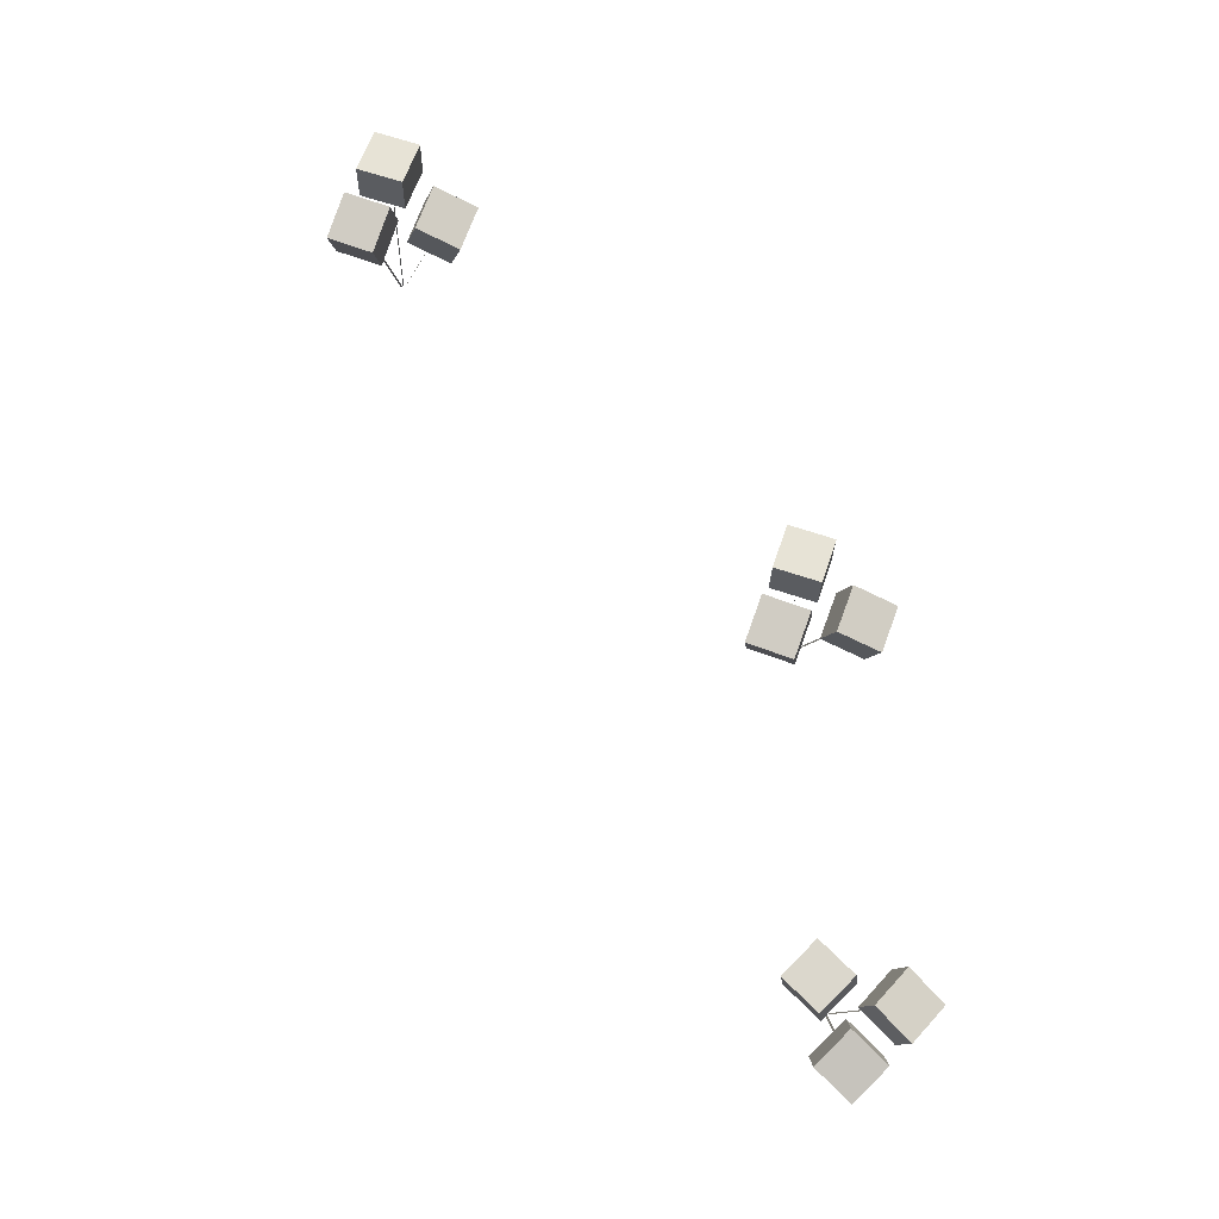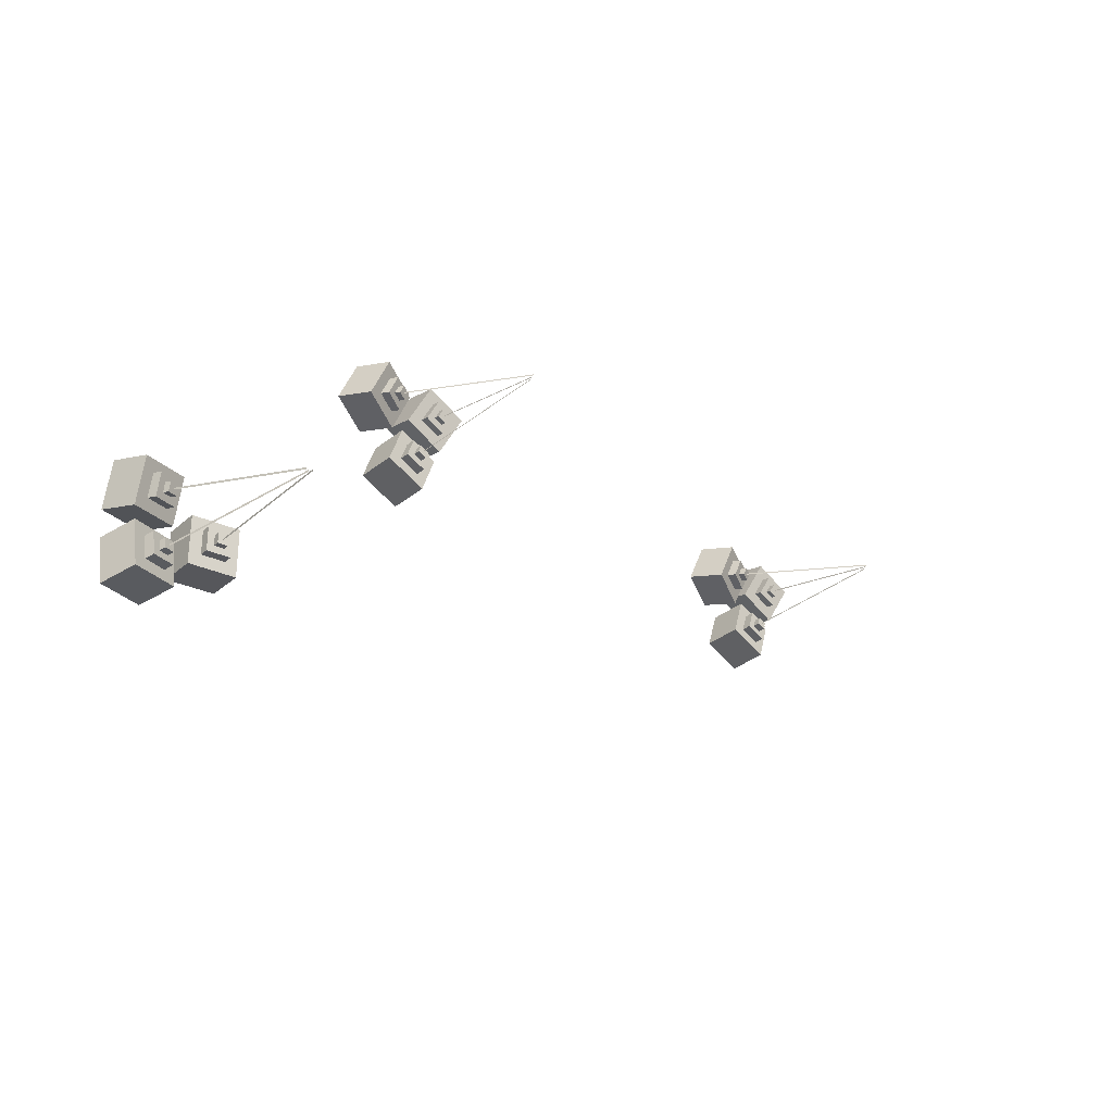
<metadata>
{"format":"obj","ext":"obj","renderer":"f3d","projection":"perspective","resolution":1024,"background":"white","views":[{"elev":77.1,"azim":45.1,"up":"+Z"},{"elev":-27.3,"azim":133.1,"up":"+Y"}]}
</metadata>
<code>
g Baloon
v 33.13 -7.539 4.59
v 32.82 -7.16 4.149
v 32.92 -7.086 4.559
v 33.03 -7.613 4.181
v 33.09 -7.452 4.138
v 32.96 -7.244 4.019
v 32.99 -7.225 4.122
v 33.06 -7.47 4.035
v 33.1 -7.378 4.011
v 33.04 -7.293 3.936
v 33.05 -7.281 4.004
v 33.08 -7.39 3.942
v 32.92 -7.086 4.559
v 33.26 -6.968 4.009
v 33.36 -6.895 4.419
v 32.82 -7.16 4.149
v 32.99 -7.225 4.122
v 33.18 -7.148 3.95
v 33.21 -7.129 4.052
v 32.96 -7.244 4.019
v 33.05 -7.281 4.004
v 33.13 -7.252 3.906
v 33.15 -7.24 3.974
v 33.04 -7.293 3.936
v 33.36 -6.895 4.419
v 33.47 -7.421 4.041
v 33.57 -7.347 4.451
v 33.26 -6.968 4.009
v 33.21 -7.129 4.052
v 33.28 -7.374 3.965
v 33.31 -7.356 4.068
v 33.18 -7.148 3.95
v 33.15 -7.24 3.974
v 33.18 -7.349 3.913
v 33.19 -7.337 3.981
v 33.13 -7.252 3.906
v 33.57 -7.347 4.451
v 33.03 -7.613 4.181
v 33.13 -7.539 4.59
v 33.47 -7.421 4.041
v 33.31 -7.356 4.068
v 33.06 -7.47 4.035
v 33.09 -7.452 4.138
v 33.28 -7.374 3.965
v 33.19 -7.337 3.981
v 33.08 -7.39 3.942
v 33.1 -7.378 4.011
v 33.18 -7.349 3.913
v 33.36 -6.895 4.419
v 33.13 -7.539 4.59
v 32.92 -7.086 4.559
v 33.57 -7.347 4.451
v 33.18 -7.148 3.95
v 33.06 -7.47 4.035
v 33.28 -7.374 3.965
v 32.96 -7.244 4.019
v 33.13 -7.252 3.906
v 33.08 -7.39 3.942
v 33.18 -7.349 3.913
v 33.04 -7.293 3.936
v 33.26 -6.968 4.009
v 33.03 -7.613 4.181
v 33.47 -7.421 4.041
v 32.82 -7.16 4.149
v 33.1 -7.31 3.923
v 32.74 -7.604 2.391
v 33.11 -7.328 3.924
v 32.73 -7.586 2.39
v 33.1 -7.31 3.923
v 32.74 -7.604 2.391
v 32.73 -7.586 2.39
v 33.11 -7.328 3.924
v 32.26 -7.524 4.607
v 32.11 -7.166 4.075
v 32.04 -7.087 4.49
v 32.32 -7.603 4.192
v 32.38 -7.437 4.17
v 32.29 -7.239 4.008
v 32.28 -7.219 4.112
v 32.4 -7.457 4.067
v 32.43 -7.363 4.054
v 32.4 -7.282 3.96
v 32.39 -7.269 4.029
v 32.44 -7.376 3.985
v 32.04 -7.087 4.49
v 32.56 -6.942 4.105
v 32.49 -6.864 4.52
v 32.11 -7.166 4.075
v 32.28 -7.219 4.112
v 32.52 -7.127 4.023
v 32.5 -7.107 4.127
v 32.29 -7.239 4.008
v 32.39 -7.269 4.029
v 32.49 -7.235 3.966
v 32.48 -7.221 4.036
v 32.4 -7.282 3.96
v 32.49 -6.864 4.52
v 32.77 -7.379 4.222
v 32.7 -7.301 4.637
v 32.56 -6.942 4.105
v 32.5 -7.107 4.127
v 32.62 -7.346 4.082
v 32.6 -7.326 4.185
v 32.52 -7.127 4.023
v 32.48 -7.221 4.036
v 32.54 -7.328 3.991
v 32.53 -7.315 4.061
v 32.49 -7.235 3.966
v 32.7 -7.301 4.637
v 32.32 -7.603 4.192
v 32.26 -7.524 4.607
v 32.77 -7.379 4.222
v 32.6 -7.326 4.185
v 32.4 -7.457 4.067
v 32.38 -7.437 4.17
v 32.62 -7.346 4.082
v 32.53 -7.315 4.061
v 32.44 -7.376 3.985
v 32.43 -7.363 4.054
v 32.54 -7.328 3.991
v 32.49 -6.864 4.52
v 32.26 -7.524 4.607
v 32.04 -7.087 4.49
v 32.7 -7.301 4.637
v 32.52 -7.127 4.023
v 32.4 -7.457 4.067
v 32.62 -7.346 4.082
v 32.29 -7.239 4.008
v 32.49 -7.235 3.966
v 32.44 -7.376 3.985
v 32.54 -7.328 3.991
v 32.4 -7.282 3.96
v 32.56 -6.942 4.105
v 32.32 -7.603 4.192
v 32.77 -7.379 4.222
v 32.11 -7.166 4.075
v 32.46 -7.295 3.973
v 32.72 -7.606 2.424
v 32.47 -7.312 3.978
v 32.72 -7.589 2.42
v 32.46 -7.295 3.973
v 32.72 -7.606 2.424
v 32.72 -7.589 2.42
v 32.47 -7.312 3.978
v 32.58 -8.238 4.585
v 32.37 -7.735 4.216
v 32.37 -7.79 4.641
v 32.59 -8.184 4.161
v 32.65 -8.019 4.183
v 32.54 -7.781 4.104
v 32.54 -7.795 4.21
v 32.65 -8.005 4.077
v 32.68 -7.911 4.089
v 32.64 -7.806 4.03
v 32.64 -7.815 4.101
v 32.68 -7.902 4.019
v 32.37 -7.79 4.641
v 32.83 -7.526 4.248
v 32.82 -7.58 4.673
v 32.37 -7.735 4.216
v 32.54 -7.795 4.21
v 32.77 -7.676 4.121
v 32.77 -7.69 4.227
v 32.54 -7.781 4.104
v 32.64 -7.815 4.101
v 32.73 -7.761 4.037
v 32.73 -7.77 4.108
v 32.64 -7.806 4.03
v 32.82 -7.58 4.673
v 33.04 -7.974 4.193
v 33.03 -8.029 4.618
v 32.83 -7.526 4.248
v 32.77 -7.69 4.227
v 32.87 -7.901 4.093
v 32.87 -7.914 4.199
v 32.77 -7.676 4.121
v 32.73 -7.77 4.108
v 32.78 -7.857 4.025
v 32.78 -7.867 4.096
v 32.73 -7.761 4.037
v 33.03 -8.029 4.618
v 32.59 -8.184 4.161
v 32.58 -8.238 4.585
v 33.04 -7.974 4.193
v 32.87 -7.914 4.199
v 32.65 -8.005 4.077
v 32.65 -8.019 4.183
v 32.87 -7.901 4.093
v 32.78 -7.867 4.096
v 32.68 -7.902 4.019
v 32.68 -7.911 4.089
v 32.78 -7.857 4.025
v 32.82 -7.58 4.673
v 32.58 -8.238 4.585
v 32.37 -7.79 4.641
v 33.03 -8.029 4.618
v 32.77 -7.676 4.121
v 32.65 -8.005 4.077
v 32.87 -7.901 4.093
v 32.54 -7.781 4.104
v 32.73 -7.761 4.037
v 32.68 -7.902 4.019
v 32.78 -7.857 4.025
v 32.64 -7.806 4.03
v 32.83 -7.526 4.248
v 32.59 -8.184 4.161
v 33.04 -7.974 4.193
v 32.37 -7.735 4.216
v 32.7 -7.821 4.029
v 32.73 -7.634 2.439
v 32.71 -7.839 4.027
v 32.72 -7.617 2.441
v 32.7 -7.821 4.029
v 32.73 -7.634 2.439
v 32.72 -7.617 2.441
v 32.71 -7.839 4.027
v 27.29 -7.539 4.59
v 26.98 -7.16 4.149
v 27.08 -7.086 4.559
v 27.19 -7.613 4.181
v 27.25 -7.452 4.138
v 27.12 -7.244 4.019
v 27.15 -7.225 4.122
v 27.22 -7.47 4.035
v 27.26 -7.378 4.011
v 27.2 -7.293 3.936
v 27.21 -7.281 4.004
v 27.24 -7.39 3.942
v 27.08 -7.086 4.559
v 27.42 -6.968 4.009
v 27.52 -6.895 4.419
v 26.98 -7.16 4.149
v 27.15 -7.225 4.122
v 27.34 -7.148 3.95
v 27.37 -7.129 4.052
v 27.12 -7.244 4.019
v 27.21 -7.281 4.004
v 27.29 -7.252 3.906
v 27.31 -7.24 3.974
v 27.2 -7.293 3.936
v 27.52 -6.895 4.419
v 27.63 -7.421 4.041
v 27.73 -7.347 4.451
v 27.42 -6.968 4.009
v 27.37 -7.129 4.052
v 27.44 -7.374 3.965
v 27.47 -7.356 4.068
v 27.34 -7.148 3.95
v 27.31 -7.24 3.974
v 27.34 -7.349 3.913
v 27.35 -7.337 3.981
v 27.29 -7.252 3.906
v 27.73 -7.347 4.451
v 27.19 -7.613 4.181
v 27.29 -7.539 4.59
v 27.63 -7.421 4.041
v 27.47 -7.356 4.068
v 27.22 -7.47 4.035
v 27.25 -7.452 4.138
v 27.44 -7.374 3.965
v 27.35 -7.337 3.981
v 27.24 -7.39 3.942
v 27.26 -7.378 4.011
v 27.34 -7.349 3.913
v 27.52 -6.895 4.419
v 27.29 -7.539 4.59
v 27.08 -7.086 4.559
v 27.73 -7.347 4.451
v 27.34 -7.148 3.95
v 27.22 -7.47 4.035
v 27.44 -7.374 3.965
v 27.12 -7.244 4.019
v 27.29 -7.252 3.906
v 27.24 -7.39 3.942
v 27.34 -7.349 3.913
v 27.2 -7.293 3.936
v 27.42 -6.968 4.009
v 27.19 -7.613 4.181
v 27.63 -7.421 4.041
v 26.98 -7.16 4.149
v 27.26 -7.31 3.923
v 26.9 -7.604 2.391
v 27.27 -7.328 3.924
v 26.89 -7.586 2.39
v 27.26 -7.31 3.923
v 26.9 -7.604 2.391
v 26.89 -7.586 2.39
v 27.27 -7.328 3.924
v 26.42 -7.524 4.607
v 26.27 -7.166 4.075
v 26.2 -7.087 4.49
v 26.48 -7.603 4.192
v 26.54 -7.437 4.17
v 26.45 -7.239 4.008
v 26.44 -7.219 4.112
v 26.56 -7.457 4.067
v 26.59 -7.363 4.054
v 26.56 -7.282 3.96
v 26.55 -7.269 4.029
v 26.6 -7.376 3.985
v 26.2 -7.087 4.49
v 26.72 -6.942 4.105
v 26.65 -6.864 4.52
v 26.27 -7.166 4.075
v 26.44 -7.219 4.112
v 26.68 -7.127 4.023
v 26.66 -7.107 4.127
v 26.45 -7.239 4.008
v 26.55 -7.269 4.029
v 26.65 -7.235 3.966
v 26.64 -7.221 4.036
v 26.56 -7.282 3.96
v 26.65 -6.864 4.52
v 26.93 -7.379 4.222
v 26.86 -7.301 4.637
v 26.72 -6.942 4.105
v 26.66 -7.107 4.127
v 26.78 -7.346 4.082
v 26.76 -7.326 4.185
v 26.68 -7.127 4.023
v 26.64 -7.221 4.036
v 26.7 -7.328 3.991
v 26.69 -7.315 4.061
v 26.65 -7.235 3.966
v 26.86 -7.301 4.637
v 26.48 -7.603 4.192
v 26.42 -7.524 4.607
v 26.93 -7.379 4.222
v 26.76 -7.326 4.185
v 26.56 -7.457 4.067
v 26.54 -7.437 4.17
v 26.78 -7.346 4.082
v 26.69 -7.315 4.061
v 26.6 -7.376 3.985
v 26.59 -7.363 4.054
v 26.7 -7.328 3.991
v 26.65 -6.864 4.52
v 26.42 -7.524 4.607
v 26.2 -7.087 4.49
v 26.86 -7.301 4.637
v 26.68 -7.127 4.023
v 26.56 -7.457 4.067
v 26.78 -7.346 4.082
v 26.45 -7.239 4.008
v 26.65 -7.235 3.966
v 26.6 -7.376 3.985
v 26.7 -7.328 3.991
v 26.56 -7.282 3.96
v 26.72 -6.942 4.105
v 26.48 -7.603 4.192
v 26.93 -7.379 4.222
v 26.27 -7.166 4.075
v 26.62 -7.295 3.973
v 26.88 -7.606 2.424
v 26.63 -7.312 3.978
v 26.88 -7.589 2.42
v 26.62 -7.295 3.973
v 26.88 -7.606 2.424
v 26.88 -7.589 2.42
v 26.63 -7.312 3.978
v 26.74 -8.238 4.585
v 26.53 -7.735 4.216
v 26.53 -7.79 4.641
v 26.75 -8.184 4.161
v 26.81 -8.019 4.183
v 26.7 -7.781 4.104
v 26.7 -7.795 4.21
v 26.81 -8.005 4.077
v 26.84 -7.911 4.089
v 26.8 -7.806 4.03
v 26.8 -7.815 4.101
v 26.84 -7.902 4.019
v 26.53 -7.79 4.641
v 26.99 -7.526 4.248
v 26.98 -7.58 4.673
v 26.53 -7.735 4.216
v 26.7 -7.795 4.21
v 26.93 -7.676 4.121
v 26.93 -7.69 4.227
v 26.7 -7.781 4.104
v 26.8 -7.815 4.101
v 26.89 -7.761 4.037
v 26.89 -7.77 4.108
v 26.8 -7.806 4.03
v 26.98 -7.58 4.673
v 27.2 -7.974 4.193
v 27.19 -8.029 4.618
v 26.99 -7.526 4.248
v 26.93 -7.69 4.227
v 27.03 -7.901 4.093
v 27.03 -7.914 4.199
v 26.93 -7.676 4.121
v 26.89 -7.77 4.108
v 26.94 -7.857 4.025
v 26.94 -7.867 4.096
v 26.89 -7.761 4.037
v 27.19 -8.029 4.618
v 26.75 -8.184 4.161
v 26.74 -8.238 4.585
v 27.2 -7.974 4.193
v 27.03 -7.914 4.199
v 26.81 -8.005 4.077
v 26.81 -8.019 4.183
v 27.03 -7.901 4.093
v 26.94 -7.867 4.096
v 26.84 -7.902 4.019
v 26.84 -7.911 4.089
v 26.94 -7.857 4.025
v 26.98 -7.58 4.673
v 26.74 -8.238 4.585
v 26.53 -7.79 4.641
v 27.19 -8.029 4.618
v 26.93 -7.676 4.121
v 26.81 -8.005 4.077
v 27.03 -7.901 4.093
v 26.7 -7.781 4.104
v 26.89 -7.761 4.037
v 26.84 -7.902 4.019
v 26.94 -7.857 4.025
v 26.8 -7.806 4.03
v 26.99 -7.526 4.248
v 26.75 -8.184 4.161
v 27.2 -7.974 4.193
v 26.53 -7.735 4.216
v 26.86 -7.821 4.029
v 26.89 -7.634 2.439
v 26.87 -7.839 4.027
v 26.88 -7.617 2.441
v 26.86 -7.821 4.029
v 26.89 -7.634 2.439
v 26.88 -7.617 2.441
v 26.87 -7.839 4.027
v 35.51 -9.739 4.443
v 35.58 -10.24 4.021
v 35.51 -10.24 4.443
v 35.58 -9.739 4.021
v 35.46 -9.864 4
v 35.48 -10.11 3.894
v 35.46 -10.11 4
v 35.48 -9.864 3.894
v 35.41 -9.935 3.882
v 35.42 -10.04 3.812
v 35.41 -10.04 3.882
v 35.42 -9.935 3.812
v 35.51 -10.24 4.443
v 35.09 -10.24 3.935
v 35.02 -10.24 4.356
v 35.58 -10.24 4.021
v 35.46 -10.11 4
v 35.23 -10.11 3.851
v 35.21 -10.11 3.956
v 35.48 -10.11 3.894
v 35.41 -10.04 3.882
v 35.32 -10.04 3.793
v 35.3 -10.04 3.863
v 35.42 -10.04 3.812
v 35.02 -10.24 4.356
v 35.09 -9.739 3.935
v 35.02 -9.739 4.356
v 35.09 -10.24 3.935
v 35.21 -10.11 3.956
v 35.23 -9.864 3.851
v 35.21 -9.864 3.956
v 35.23 -10.11 3.851
v 35.3 -10.04 3.863
v 35.32 -9.935 3.793
v 35.3 -9.935 3.863
v 35.32 -10.04 3.793
v 35.02 -9.739 4.356
v 35.58 -9.739 4.021
v 35.51 -9.739 4.443
v 35.09 -9.739 3.935
v 35.21 -9.864 3.956
v 35.48 -9.864 3.894
v 35.46 -9.864 4
v 35.23 -9.864 3.851
v 35.3 -9.935 3.863
v 35.42 -9.935 3.812
v 35.41 -9.935 3.882
v 35.32 -9.935 3.793
v 35.02 -10.24 4.356
v 35.51 -9.739 4.443
v 35.51 -10.24 4.443
v 35.02 -9.739 4.356
v 35.23 -10.11 3.851
v 35.48 -9.864 3.894
v 35.23 -9.864 3.851
v 35.48 -10.11 3.894
v 35.32 -10.04 3.793
v 35.42 -9.935 3.812
v 35.32 -9.935 3.793
v 35.42 -10.04 3.812
v 35.09 -10.24 3.935
v 35.58 -9.739 4.021
v 35.09 -9.739 3.935
v 35.58 -10.24 4.021
v 35.37 -10 3.802
v 35.65 -9.981 2.226
v 35.37 -9.981 3.802
v 35.65 -10 2.226
v 35.37 -10 3.802
v 35.65 -9.981 2.226
v 35.65 -10 2.226
v 35.37 -9.981 3.802
v 36.3 -10.12 4.397
v 36.22 -10.53 3.895
v 36.3 -10.61 4.31
v 36.22 -10.04 3.982
v 36.1 -10.17 3.982
v 36.08 -10.4 3.835
v 36.1 -10.42 3.938
v 36.08 -10.15 3.878
v 36.01 -10.22 3.878
v 36 -10.32 3.79
v 36.01 -10.33 3.859
v 36 -10.21 3.809
v 36.3 -10.61 4.31
v 35.73 -10.55 3.981
v 35.81 -10.62 4.396
v 36.22 -10.53 3.895
v 36.1 -10.42 3.938
v 35.84 -10.4 3.877
v 35.85 -10.42 3.981
v 36.08 -10.4 3.835
v 36.01 -10.33 3.859
v 35.89 -10.32 3.808
v 35.91 -10.33 3.877
v 36 -10.32 3.79
v 35.81 -10.62 4.396
v 35.73 -10.06 4.067
v 35.81 -10.13 4.482
v 35.73 -10.55 3.981
v 35.85 -10.42 3.981
v 35.84 -10.16 3.921
v 35.85 -10.18 4.024
v 35.84 -10.4 3.877
v 35.91 -10.33 3.877
v 35.89 -10.21 3.827
v 35.91 -10.23 3.896
v 35.89 -10.32 3.808
v 35.81 -10.13 4.482
v 36.22 -10.04 3.982
v 36.3 -10.12 4.397
v 35.73 -10.06 4.067
v 35.85 -10.18 4.024
v 36.08 -10.15 3.878
v 36.1 -10.17 3.982
v 35.84 -10.16 3.921
v 35.91 -10.23 3.896
v 36 -10.21 3.809
v 36.01 -10.22 3.878
v 35.89 -10.21 3.827
v 35.81 -10.62 4.396
v 36.3 -10.12 4.397
v 36.3 -10.61 4.31
v 35.81 -10.13 4.482
v 35.84 -10.4 3.877
v 36.08 -10.15 3.878
v 35.84 -10.16 3.921
v 36.08 -10.4 3.835
v 35.89 -10.32 3.808
v 36 -10.21 3.809
v 35.89 -10.21 3.827
v 36 -10.32 3.79
v 35.73 -10.55 3.981
v 36.22 -10.04 3.982
v 35.73 -10.06 4.067
v 36.22 -10.53 3.895
v 35.94 -10.28 3.807
v 35.67 -9.984 2.257
v 35.94 -10.26 3.81
v 35.67 -10 2.254
v 35.94 -10.28 3.807
v 35.67 -9.984 2.257
v 35.67 -10 2.254
v 35.94 -10.26 3.81
v 36.29 -9.333 4.326
v 36.23 -9.899 3.996
v 36.31 -9.825 4.411
v 36.22 -9.408 3.911
v 36.1 -9.531 3.954
v 36.09 -9.795 3.893
v 36.11 -9.776 3.996
v 36.08 -9.549 3.85
v 36.01 -9.619 3.874
v 36 -9.737 3.824
v 36.01 -9.725 3.893
v 36 -9.632 3.805
v 36.31 -9.825 4.411
v 35.74 -9.899 4.083
v 35.81 -9.825 4.498
v 36.23 -9.899 3.996
v 36.11 -9.776 3.996
v 35.84 -9.795 3.936
v 35.86 -9.776 4.04
v 36.09 -9.795 3.893
v 36.01 -9.725 3.893
v 35.9 -9.737 3.842
v 35.91 -9.725 3.911
v 36 -9.737 3.824
v 35.81 -9.825 4.498
v 35.73 -9.408 3.997
v 35.8 -9.333 4.412
v 35.74 -9.899 4.083
v 35.86 -9.776 4.04
v 35.83 -9.549 3.893
v 35.85 -9.531 3.997
v 35.84 -9.795 3.936
v 35.91 -9.725 3.911
v 35.89 -9.632 3.824
v 35.91 -9.619 3.893
v 35.9 -9.737 3.842
v 35.8 -9.333 4.412
v 36.22 -9.408 3.911
v 36.29 -9.333 4.326
v 35.73 -9.408 3.997
v 35.85 -9.531 3.997
v 36.08 -9.549 3.85
v 36.1 -9.531 3.954
v 35.83 -9.549 3.893
v 35.91 -9.619 3.893
v 36 -9.632 3.805
v 36.01 -9.619 3.874
v 35.89 -9.632 3.824
v 35.81 -9.825 4.498
v 36.29 -9.333 4.326
v 36.31 -9.825 4.411
v 35.8 -9.333 4.412
v 35.84 -9.795 3.936
v 36.08 -9.549 3.85
v 35.83 -9.549 3.893
v 36.09 -9.795 3.893
v 35.9 -9.737 3.842
v 36 -9.632 3.805
v 35.89 -9.632 3.824
v 36 -9.737 3.824
v 35.74 -9.899 4.083
v 36.22 -9.408 3.911
v 35.73 -9.408 3.997
v 36.23 -9.899 3.996
v 35.95 -9.696 3.826
v 35.67 -9.955 2.27
v 35.95 -9.677 3.823
v 35.67 -9.974 2.273
v 35.95 -9.696 3.826
v 35.67 -9.955 2.27
v 35.67 -9.974 2.273
v 35.95 -9.677 3.823
g Baloon_0
f 3 2 1
f 4 1 2
f 7 6 5
f 8 5 6
f 11 10 9
f 12 9 10
f 15 14 13
f 16 13 14
f 19 18 17
f 20 17 18
f 23 22 21
f 24 21 22
f 27 26 25
f 28 25 26
f 31 30 29
f 32 29 30
f 35 34 33
f 36 33 34
f 39 38 37
f 40 37 38
f 43 42 41
f 44 41 42
f 47 46 45
f 48 45 46
f 51 50 49
f 52 49 50
f 55 54 53
f 56 53 54
f 59 58 57
f 60 57 58
f 63 62 61
f 64 61 62
f 67 66 65
f 68 65 66
f 71 70 69
f 72 69 70
f 75 74 73
f 76 73 74
f 79 78 77
f 80 77 78
f 83 82 81
f 84 81 82
f 87 86 85
f 88 85 86
f 91 90 89
f 92 89 90
f 95 94 93
f 96 93 94
f 99 98 97
f 100 97 98
f 103 102 101
f 104 101 102
f 107 106 105
f 108 105 106
f 111 110 109
f 112 109 110
f 115 114 113
f 116 113 114
f 119 118 117
f 120 117 118
f 123 122 121
f 124 121 122
f 127 126 125
f 128 125 126
f 131 130 129
f 132 129 130
f 135 134 133
f 136 133 134
f 139 138 137
f 140 137 138
f 143 142 141
f 144 141 142
f 147 146 145
f 148 145 146
f 151 150 149
f 152 149 150
f 155 154 153
f 156 153 154
f 159 158 157
f 160 157 158
f 163 162 161
f 164 161 162
f 167 166 165
f 168 165 166
f 171 170 169
f 172 169 170
f 175 174 173
f 176 173 174
f 179 178 177
f 180 177 178
f 183 182 181
f 184 181 182
f 187 186 185
f 188 185 186
f 191 190 189
f 192 189 190
f 195 194 193
f 196 193 194
f 199 198 197
f 200 197 198
f 203 202 201
f 204 201 202
f 207 206 205
f 208 205 206
f 211 210 209
f 212 209 210
f 215 214 213
f 216 213 214
f 219 218 217
f 220 217 218
f 223 222 221
f 224 221 222
f 227 226 225
f 228 225 226
f 231 230 229
f 232 229 230
f 235 234 233
f 236 233 234
f 239 238 237
f 240 237 238
f 243 242 241
f 244 241 242
f 247 246 245
f 248 245 246
f 251 250 249
f 252 249 250
f 255 254 253
f 256 253 254
f 259 258 257
f 260 257 258
f 263 262 261
f 264 261 262
f 267 266 265
f 268 265 266
f 271 270 269
f 272 269 270
f 275 274 273
f 276 273 274
f 279 278 277
f 280 277 278
f 283 282 281
f 284 281 282
f 287 286 285
f 288 285 286
f 291 290 289
f 292 289 290
f 295 294 293
f 296 293 294
f 299 298 297
f 300 297 298
f 303 302 301
f 304 301 302
f 307 306 305
f 308 305 306
f 311 310 309
f 312 309 310
f 315 314 313
f 316 313 314
f 319 318 317
f 320 317 318
f 323 322 321
f 324 321 322
f 327 326 325
f 328 325 326
f 331 330 329
f 332 329 330
f 335 334 333
f 336 333 334
f 339 338 337
f 340 337 338
f 343 342 341
f 344 341 342
f 347 346 345
f 348 345 346
f 351 350 349
f 352 349 350
f 355 354 353
f 356 353 354
f 359 358 357
f 360 357 358
f 363 362 361
f 364 361 362
f 367 366 365
f 368 365 366
f 371 370 369
f 372 369 370
f 375 374 373
f 376 373 374
f 379 378 377
f 380 377 378
f 383 382 381
f 384 381 382
f 387 386 385
f 388 385 386
f 391 390 389
f 392 389 390
f 395 394 393
f 396 393 394
f 399 398 397
f 400 397 398
f 403 402 401
f 404 401 402
f 407 406 405
f 408 405 406
f 411 410 409
f 412 409 410
f 415 414 413
f 416 413 414
f 419 418 417
f 420 417 418
f 423 422 421
f 424 421 422
f 427 426 425
f 428 425 426
f 431 430 429
f 432 429 430
f 435 434 433
f 436 433 434
f 439 438 437
f 440 437 438
f 443 442 441
f 444 441 442
f 447 446 445
f 448 445 446
f 451 450 449
f 452 449 450
f 455 454 453
f 456 453 454
f 459 458 457
f 460 457 458
f 463 462 461
f 464 461 462
f 467 466 465
f 468 465 466
f 471 470 469
f 472 469 470
f 475 474 473
f 476 473 474
f 479 478 477
f 480 477 478
f 483 482 481
f 484 481 482
f 487 486 485
f 488 485 486
f 491 490 489
f 492 489 490
f 495 494 493
f 496 493 494
f 499 498 497
f 500 497 498
f 503 502 501
f 504 501 502
f 507 506 505
f 508 505 506
f 511 510 509
f 512 509 510
f 515 514 513
f 516 513 514
f 519 518 517
f 520 517 518
f 523 522 521
f 524 521 522
f 527 526 525
f 528 525 526
f 531 530 529
f 532 529 530
f 535 534 533
f 536 533 534
f 539 538 537
f 540 537 538
f 543 542 541
f 544 541 542
f 547 546 545
f 548 545 546
f 551 550 549
f 552 549 550
f 555 554 553
f 556 553 554
f 559 558 557
f 560 557 558
f 563 562 561
f 564 561 562
f 567 566 565
f 568 565 566
f 571 570 569
f 572 569 570
f 575 574 573
f 576 573 574
f 579 578 577
f 580 577 578
f 583 582 581
f 584 581 582
f 587 586 585
f 588 585 586
f 591 590 589
f 592 589 590
f 595 594 593
f 596 593 594
f 599 598 597
f 600 597 598
f 603 602 601
f 604 601 602
f 607 606 605
f 608 605 606
f 611 610 609
f 612 609 610
f 615 614 613
f 616 613 614
f 619 618 617
f 620 617 618
f 623 622 621
f 624 621 622
f 627 626 625
f 628 625 626
f 631 630 629
f 632 629 630
f 635 634 633
f 636 633 634
f 639 638 637
f 640 637 638
f 643 642 641
f 644 641 642
f 647 646 645
f 648 645 646

</code>
